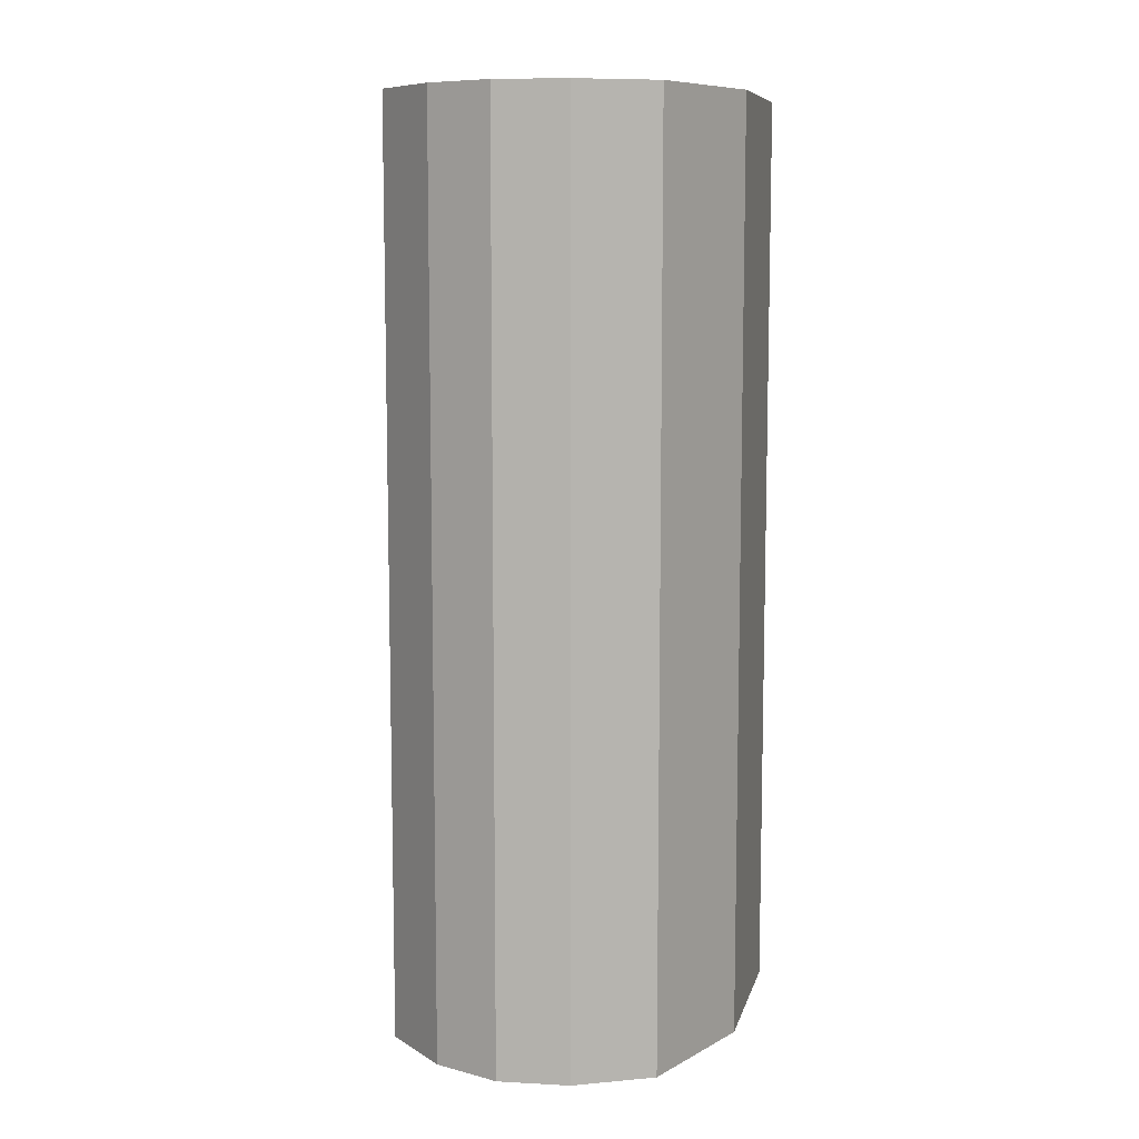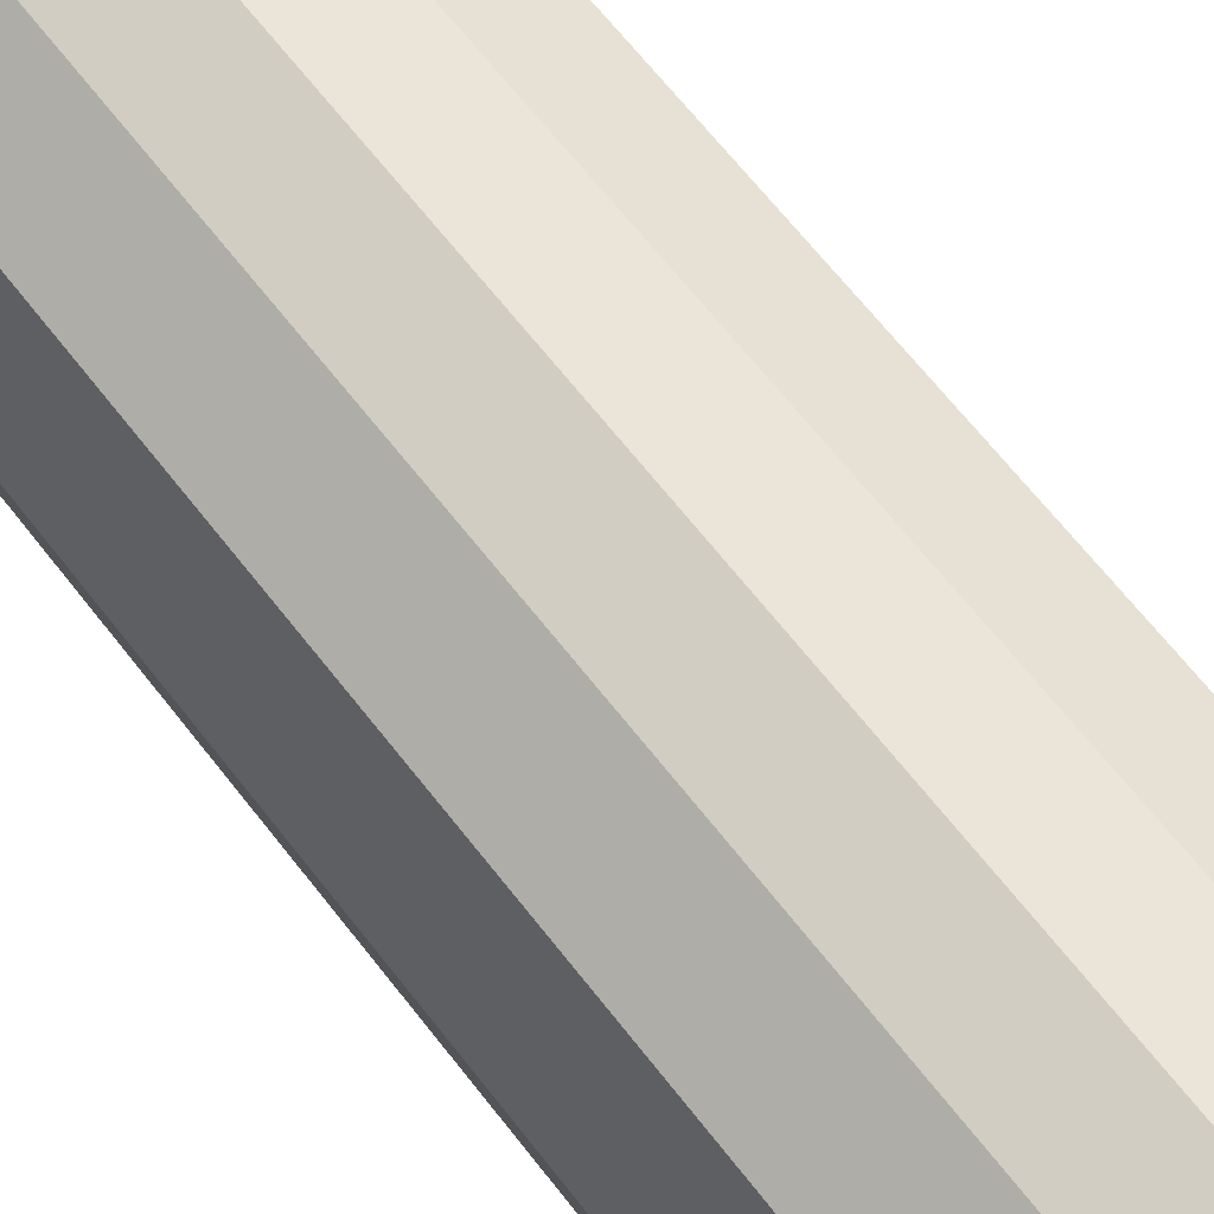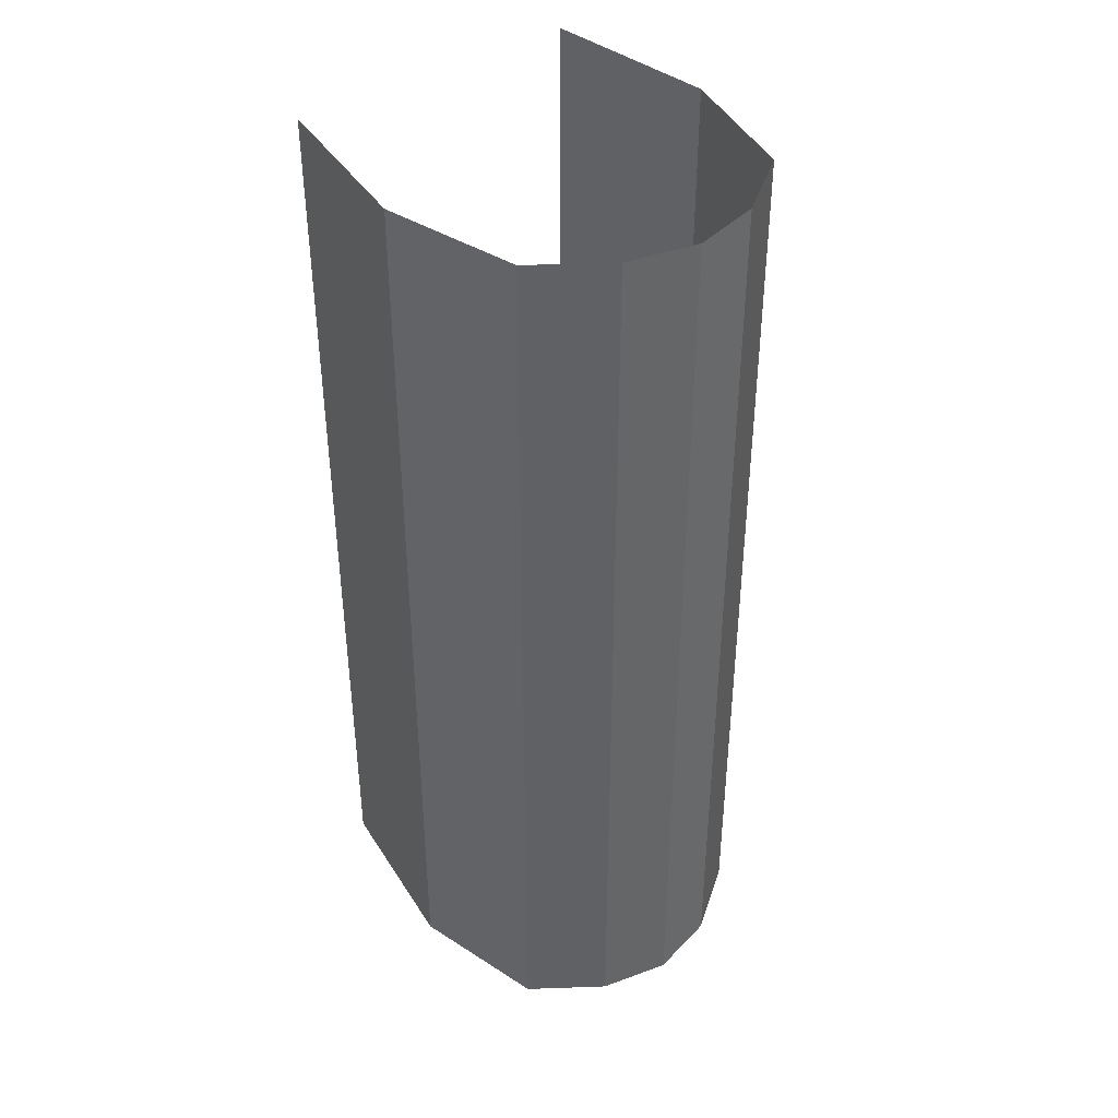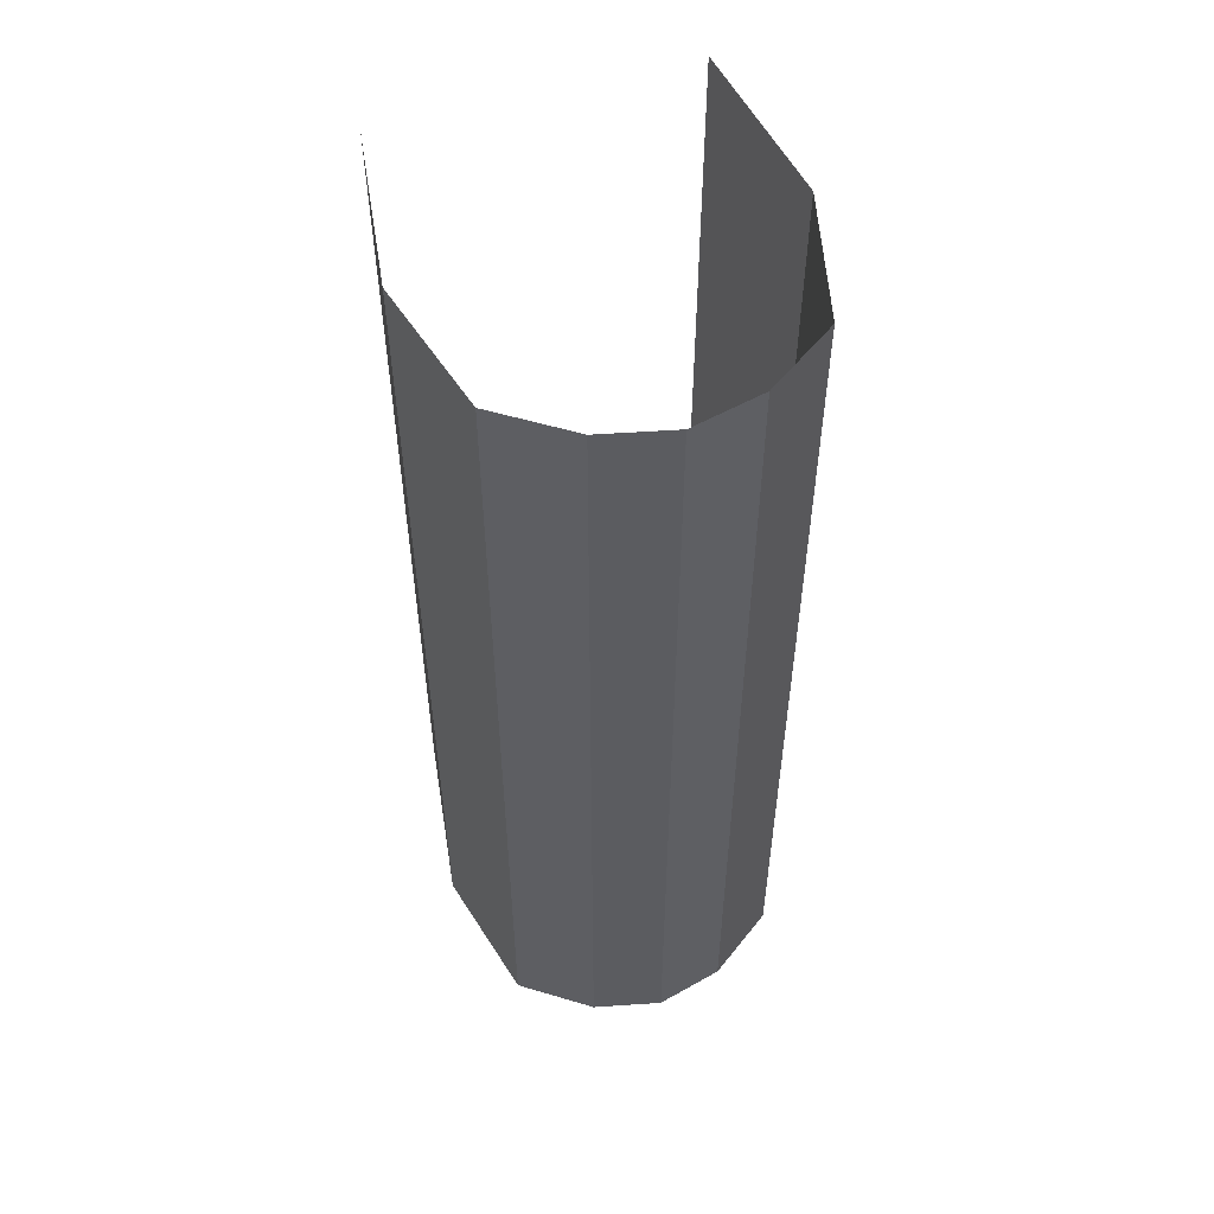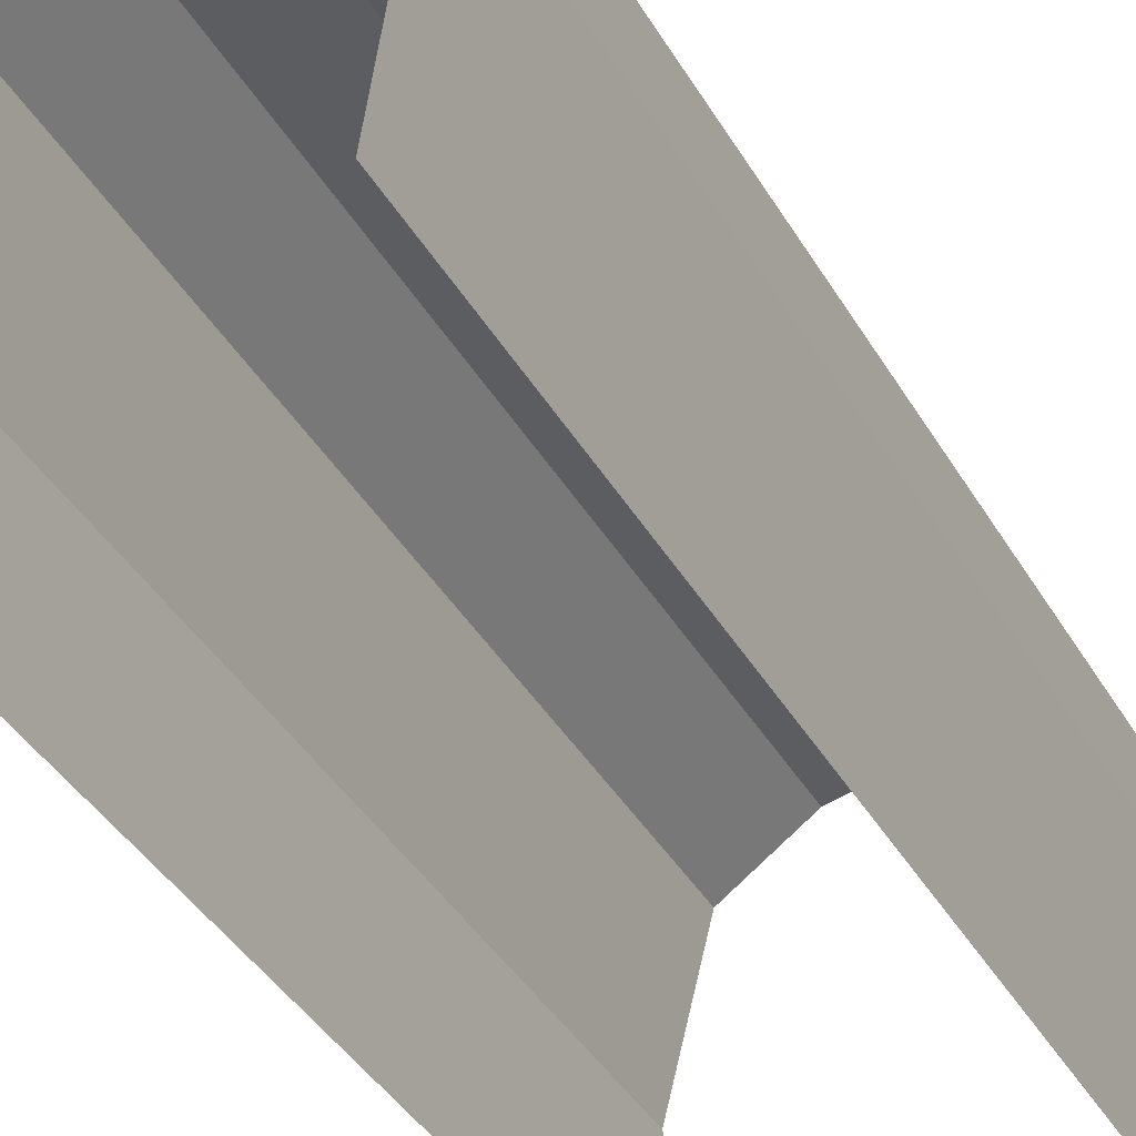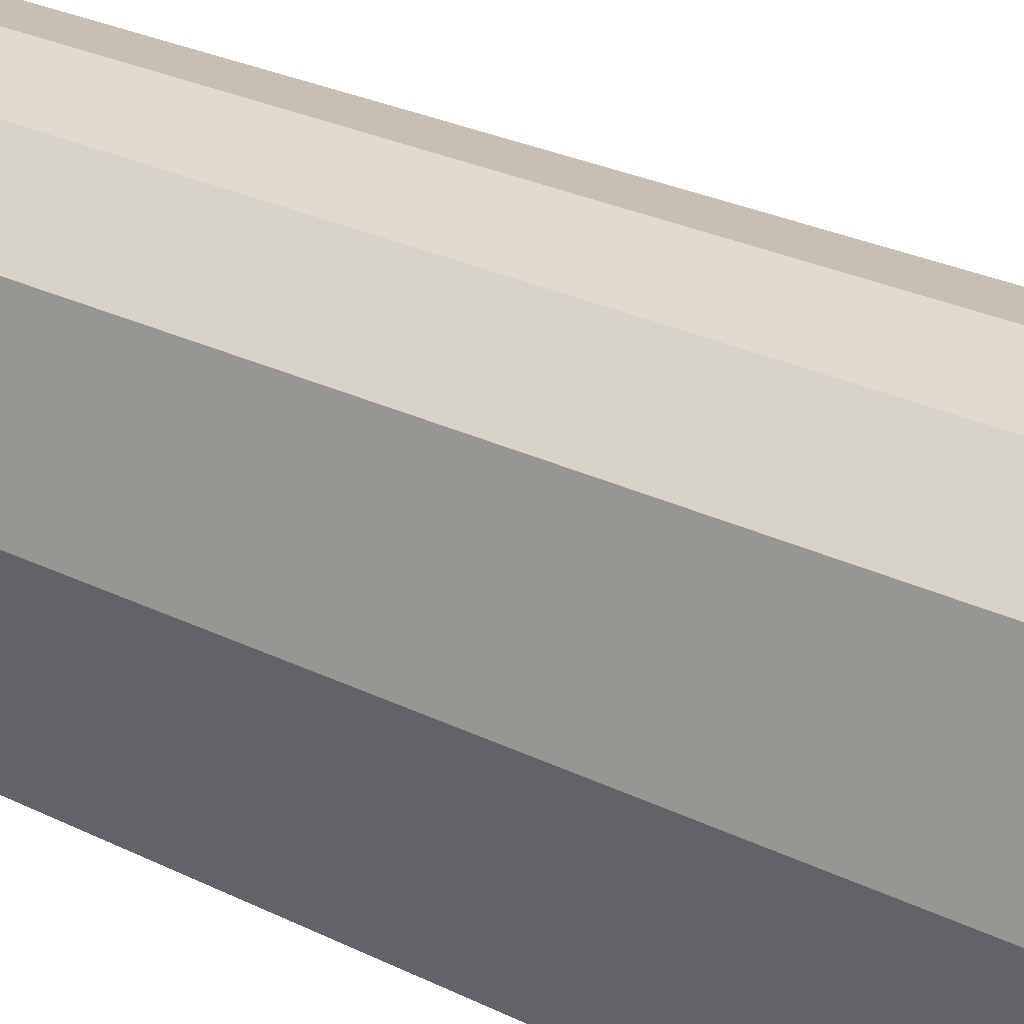
<metadata>
{"format":"obj","ext":"obj","renderer":"f3d","projection":"perspective","resolution":1024,"background":"white","views":[{"elev":8.9,"azim":-158.4,"up":"+Z"},{"elev":67.2,"azim":141.9,"up":"+Y"},{"elev":40.4,"azim":142.4,"up":"+Z"},{"elev":53.9,"azim":162.5,"up":"+Z"},{"elev":-37.9,"azim":26.6,"up":"+Y"},{"elev":27.7,"azim":126.9,"up":"+Y"}]}
</metadata>
<code>
o Cube.019_Cube.022
v -0.1593 2.091 0.5
v 0.1593 2.091 0.5
v 0.187 2.282 0.5
v -0.07473 2.482 0.5
v -0.1495 2.43 0.5
v -0.187 2.282 0.5
v -0.187 2.282 -0.5
v -0.07473 2.482 -0.5
v -0.1495 2.43 -0.5
v 0.07473 2.482 0.5
v -1e-06 2.5 0.5
v 1e-06 2.5 -0.5
v 0.1593 2.091 -0.5
v 0.187 2.282 -0.5
v 0.1495 2.43 -0.5
v 0.1495 2.43 0.5
v 0.07473 2.482 -0.5
v -0.1593 2.091 -0.5
f 5 7 6
f 8 9 5
f 8 4 11
f 8 5 4
f 8 11 12
f 2 13 14
f 3 14 15
f 16 15 17
f 7 18 1
f 5 9 7
f 11 17 12
f 11 10 17
f 7 1 6
f 16 17 10
f 3 15 16
f 2 14 3

</code>
